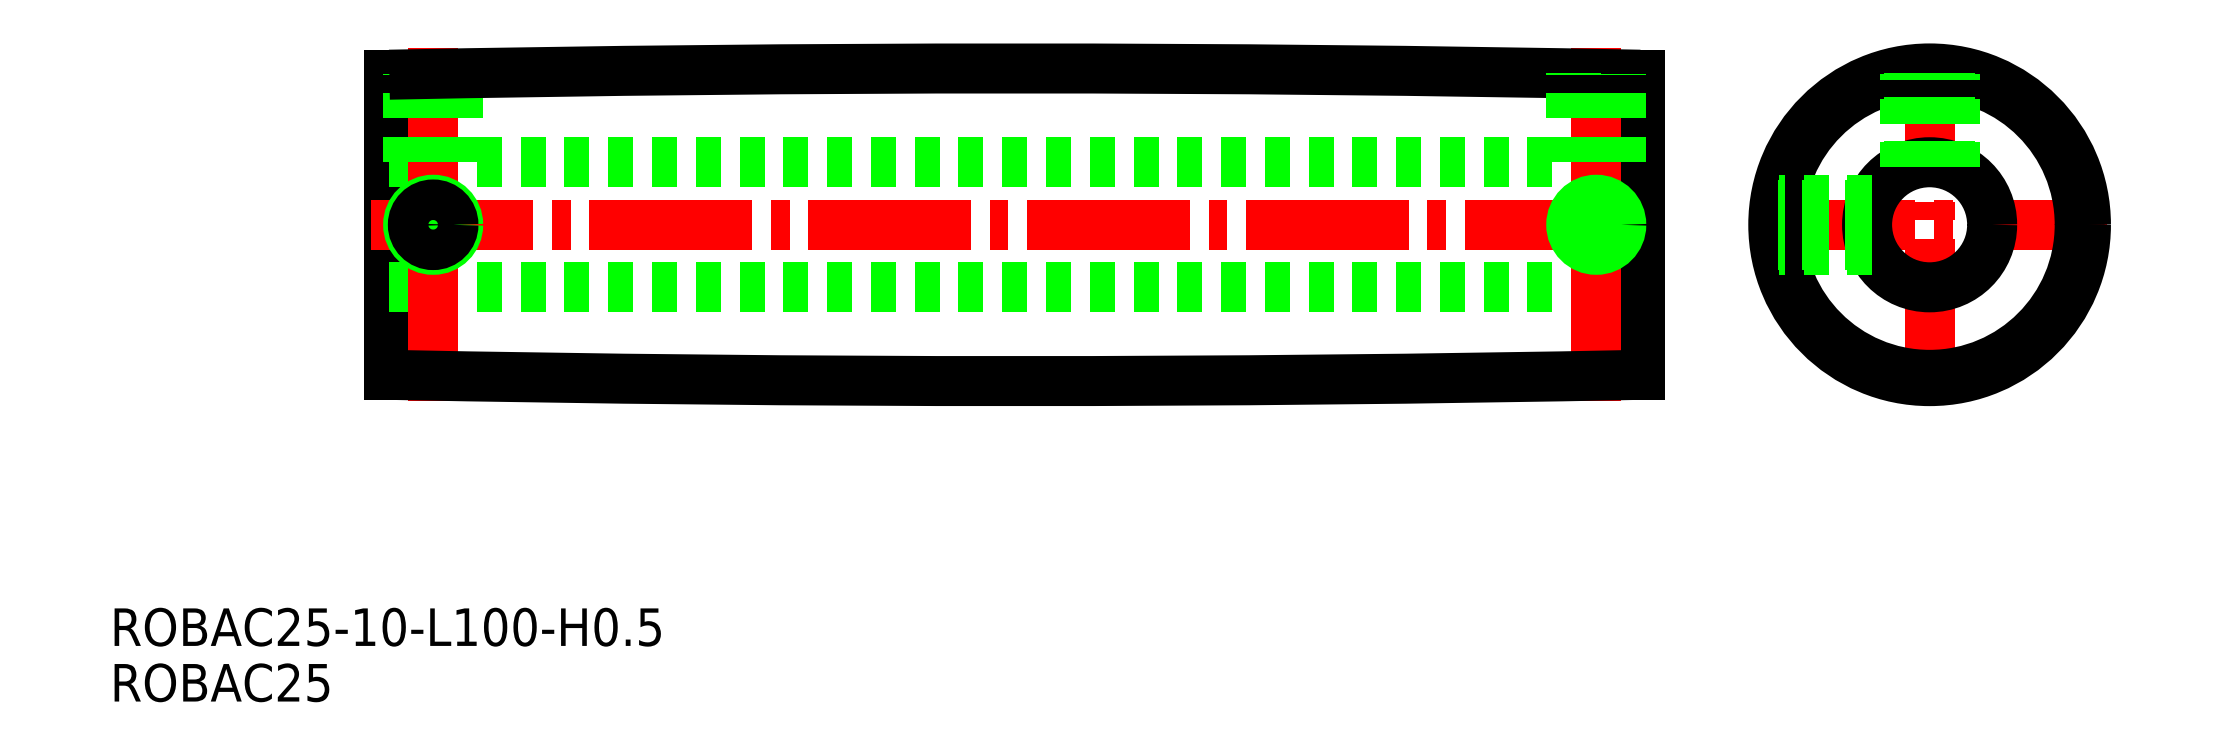
<metadata>
{"format":"dxf","ext":"dxf","renderer":"ezdxf+matplotlib","layout":"modelspace","background":"white","min_lineweight":24,"dpi":150}
</metadata>
<code>
0
SECTION
2
ENTITIES
0
TEXT
8
0
10
56.87
20
160.2
30
0
40
3
1
ROBAC25-10-L100-H0.5
0
TEXT
8
0
10
56.87
20
155.7
30
0
40
3
1
ROBAC25
0
LINE
8
0
10
79.2
20
181.8
30
0
11
79.2
21
205.8
31
0
0
LINE
8
CENTER
10
77.7
20
193.8
30
0
11
180.7
21
193.8
31
0
0
LINE
8
0
10
79.2
20
198.8
30
0
11
179.2
21
198.8
31
0
0
LINE
8
0
10
79.2
20
188.8
30
0
11
179.2
21
188.8
31
0
0
LINE
8
0
10
179.2
20
181.8
30
0
11
179.2
21
205.8
31
0
0
LINE
8
CENTER
10
82.7
20
179.7
30
0
11
82.7
21
208
31
0
0
LINE
8
CENTER
10
175.7
20
179.7
30
0
11
175.7
21
208
31
0
0
CIRCLE
8
0
10
82.7
20
193.8
30
0
40
2
0
CIRCLE
8
0
10
82.7
20
193.8
30
0
40
1.621
0
LINE
8
0
10
81.08
20
198.8
30
0
11
81.08
21
205.9
31
0
0
LINE
8
0
10
84.32
20
198.8
30
0
11
84.32
21
205.9
31
0
0
LINE
8
0
10
84.7
20
198.8
30
0
11
84.7
21
206
31
0
0
LINE
8
0
10
80.7
20
198.8
30
0
11
80.7
21
205.9
31
0
0
ARC
8
0
10
129.2
20
-2294
30
0
40
2500
50
88.85
51
91.15
0
ARC
8
0
10
129.2
20
2682
30
0
40
2500
50
268.9
51
271.1
0
LINE
8
0
10
177.7
20
198.8
30
0
11
177.7
21
205.9
31
0
0
LINE
8
0
10
173.7
20
198.8
30
0
11
173.7
21
206
31
0
0
LINE
8
0
10
174.1
20
198.8
30
0
11
174.1
21
205.9
31
0
0
LINE
8
0
10
177.3
20
198.8
30
0
11
177.3
21
205.9
31
0
0
CIRCLE
8
0
10
175.7
20
193.8
30
0
40
1.621
0
CIRCLE
8
0
10
175.7
20
193.8
30
0
40
2
0
LINE
8
CENTER
10
188.2
20
193.8
30
0
11
216.5
21
193.8
31
0
0
LINE
8
CENTER
10
202.4
20
179.7
30
0
11
202.4
21
208
31
0
0
CIRCLE
8
0
10
202.4
20
193.8
30
0
40
5
0
CIRCLE
8
0
10
202.4
20
193.8
30
0
40
12
0
CIRCLE
8
0
10
202.4
20
193.8
30
0
40
12.5
0
LINE
8
0
10
204
20
198.6
30
0
11
204
21
206
31
0
0
LINE
8
0
10
200.7
20
198.6
30
0
11
200.7
21
206
31
0
0
LINE
8
0
10
200.4
20
198.4
30
0
11
200.4
21
205.9
31
0
0
LINE
8
0
10
204.4
20
198.4
30
0
11
204.4
21
205.9
31
0
0
LINE
8
0
10
197.6
20
195.5
30
0
11
190.3
21
195.5
31
0
0
LINE
8
0
10
197.6
20
192.2
30
0
11
190.3
21
192.2
31
0
0
LINE
8
0
10
197.8
20
191.8
30
0
11
190.3
21
191.8
31
0
0
LINE
8
0
10
197.8
20
195.8
30
0
11
190.3
21
195.8
31
0
0
VIEWPORT
8
0
10
5.597
20
3.929
30
0
40
10.57
41
7.058
68
     1
69
     1
0
VIEWPORT
8
0
10
5.614
20
3.902
30
0
40
8.982
41
6.243
68
     2
69
     2
0
ENDSEC
0
EOF

</code>
